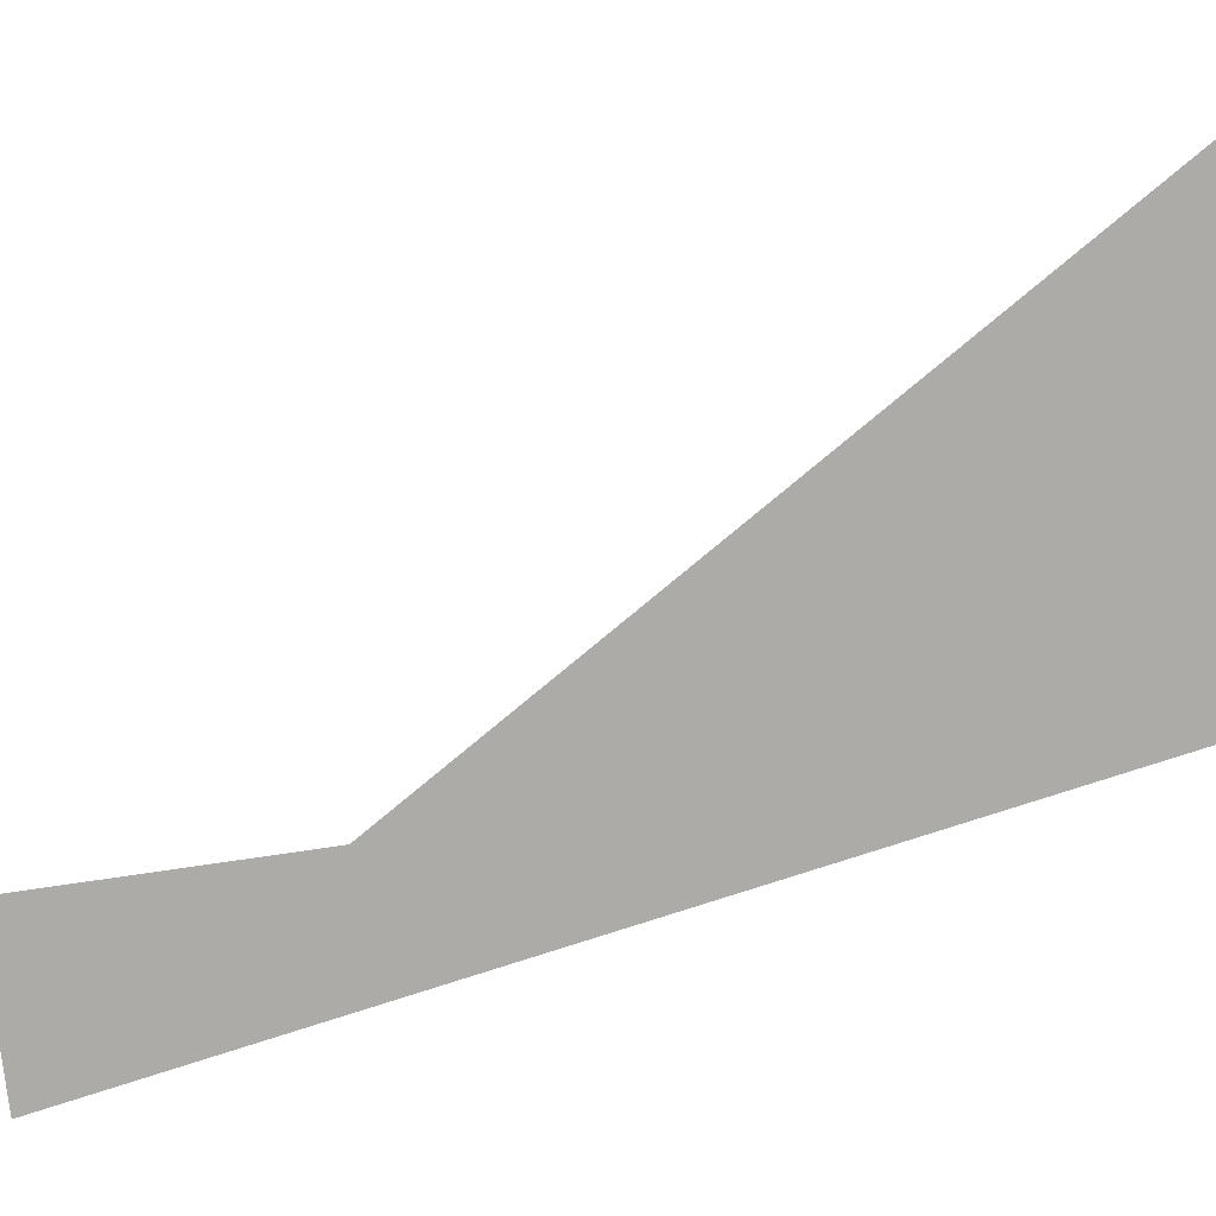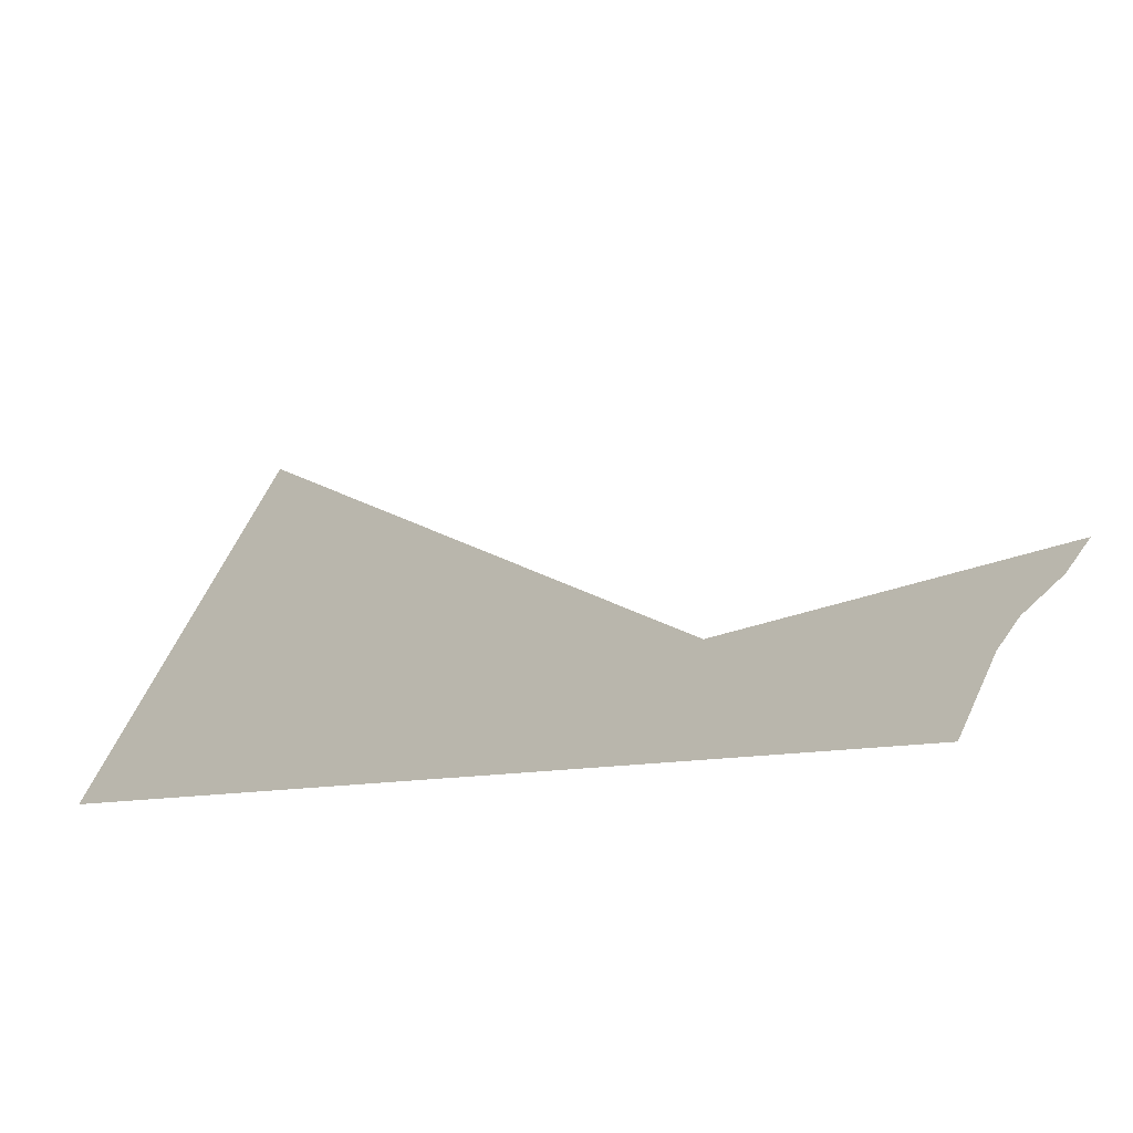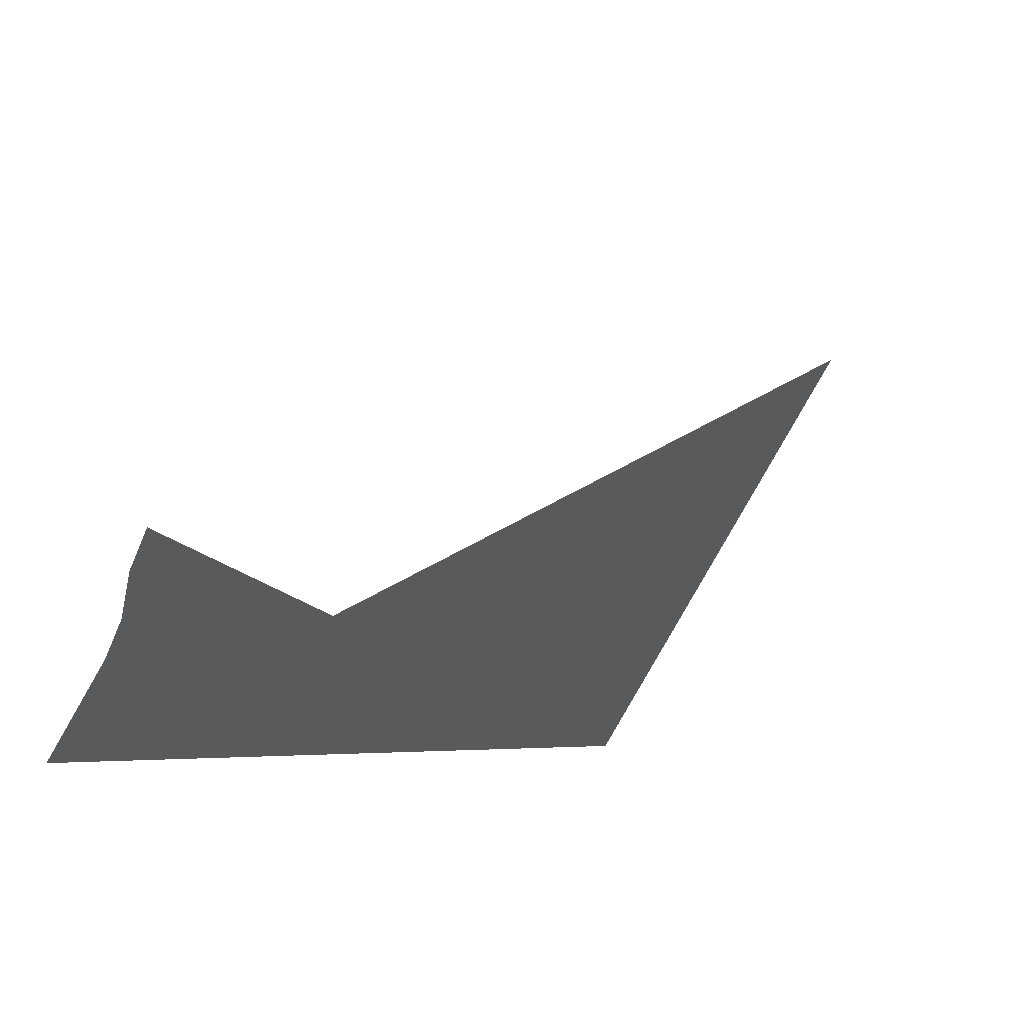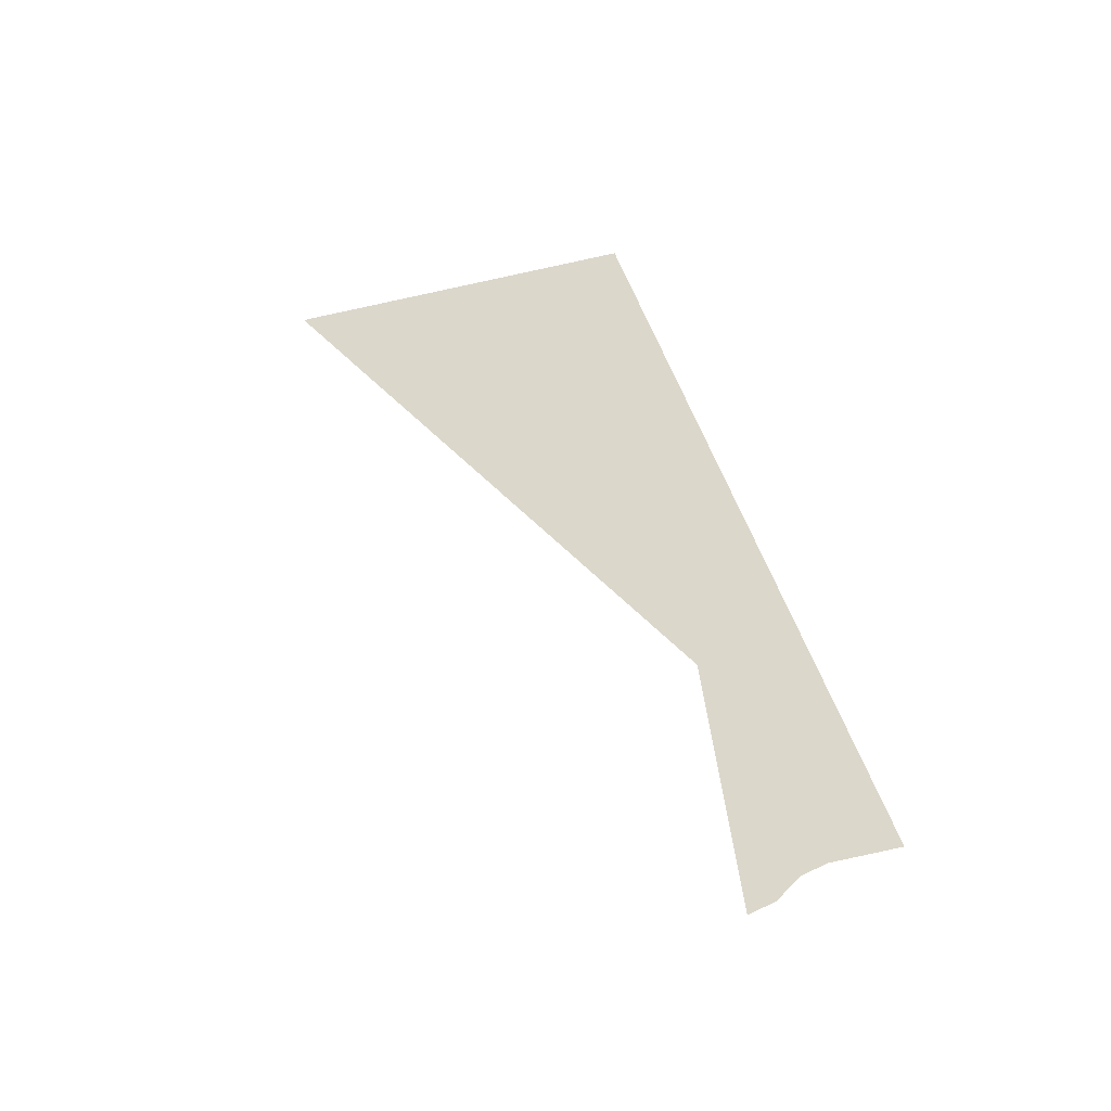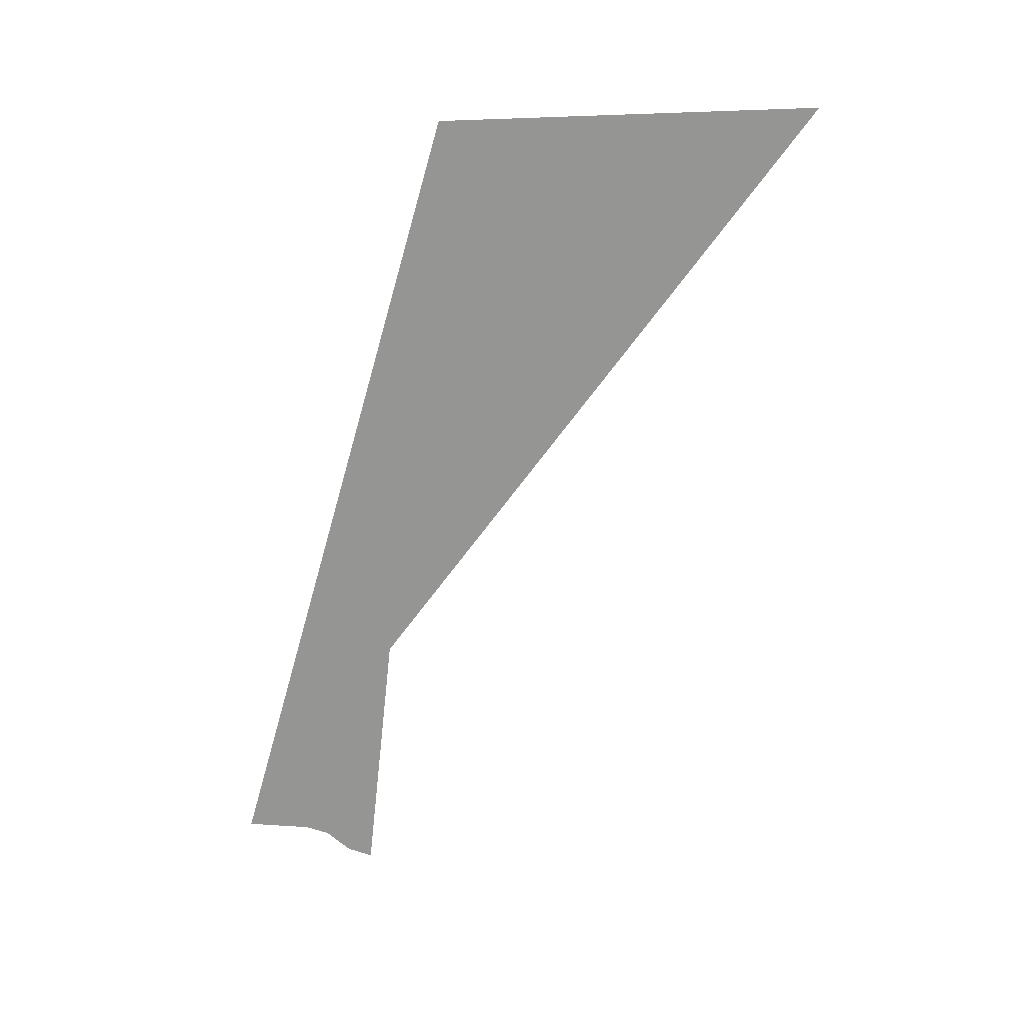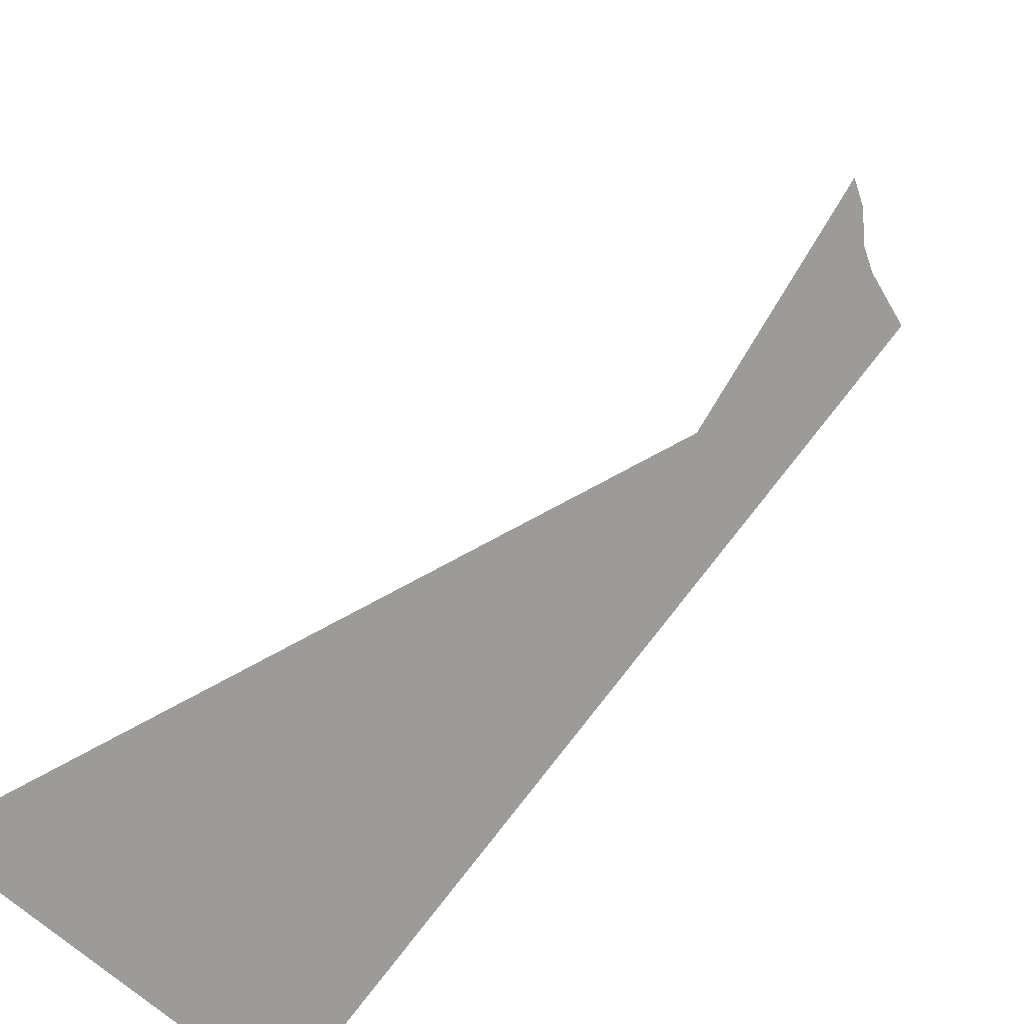
<metadata>
{"format":"obj","ext":"obj","renderer":"f3d","projection":"perspective","resolution":1024,"background":"white","views":[{"elev":-19.9,"azim":98.6,"up":"+Z"},{"elev":-22.7,"azim":-49.0,"up":"+Z"},{"elev":-17.4,"azim":14.0,"up":"+Z"},{"elev":-41.5,"azim":138.5,"up":"+Y"},{"elev":24.3,"azim":-57.4,"up":"+Y"},{"elev":63.8,"azim":-155.7,"up":"+Z"}]}
</metadata>
<code>
v -5.743 1.178 13.44
v -8.388 -5.43 9.416
v -8.303 -5.438 9.56
v -8.215 -5.447 9.708
v -8.124 -5.456 9.863
v -8.031 -5.515 10.02
v -7.937 -5.68 10.19
v -7.836 -5.746 10.36
v -7.275 1.052 10.87
f -1 -2 -3 -4 -5 -6 -7 -8 -9

</code>
